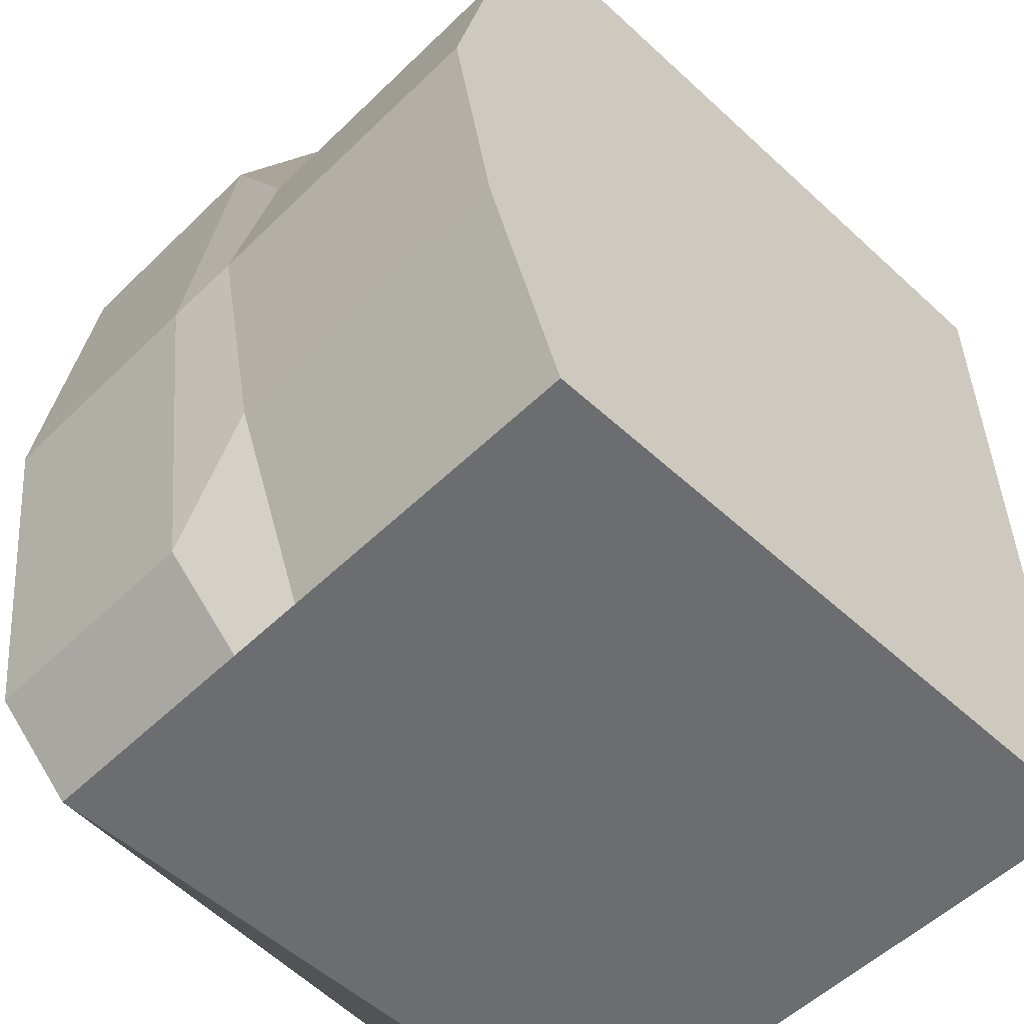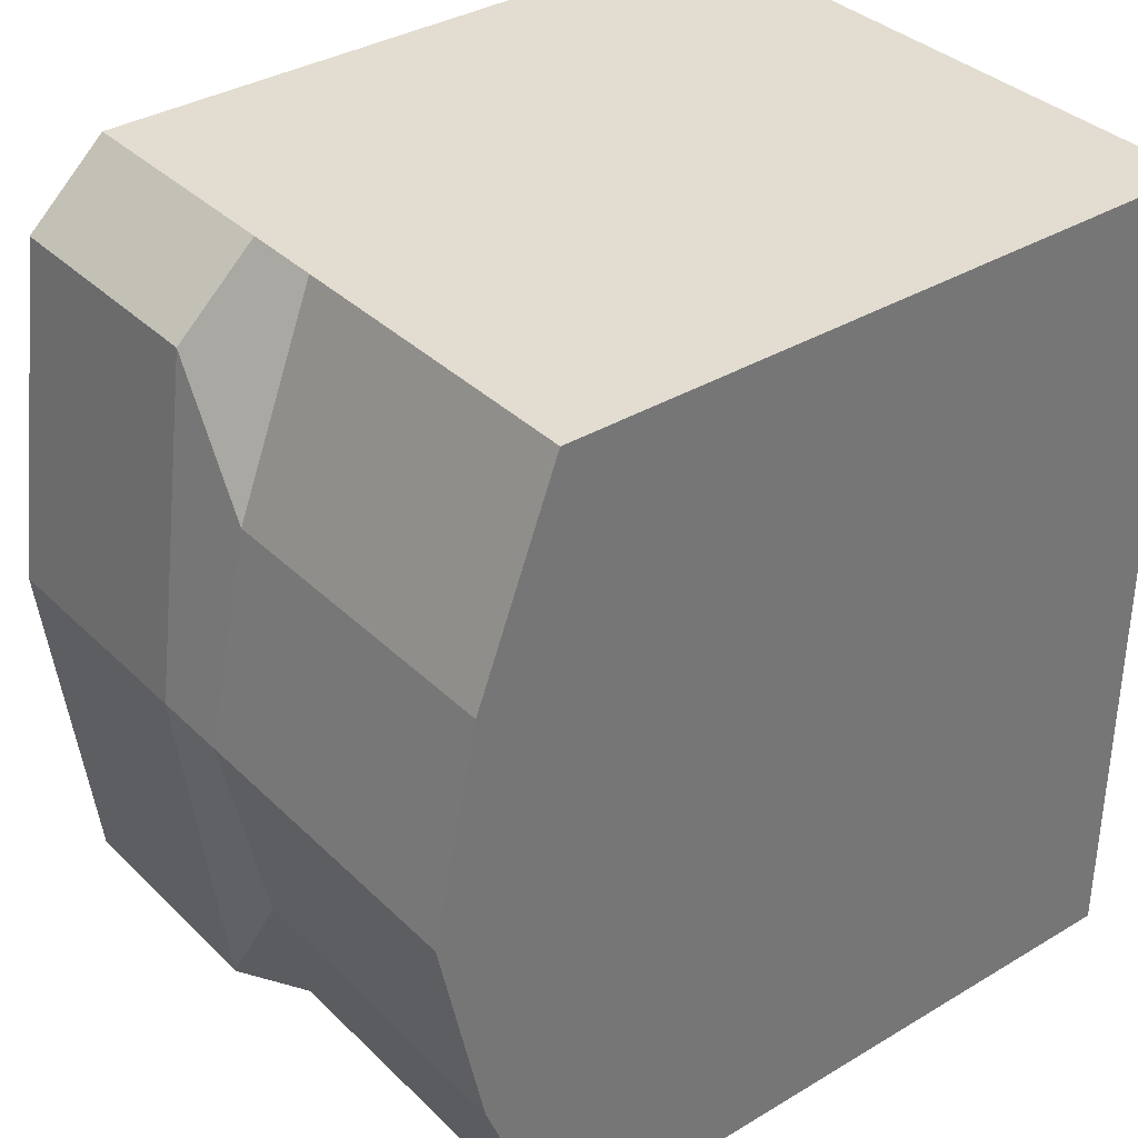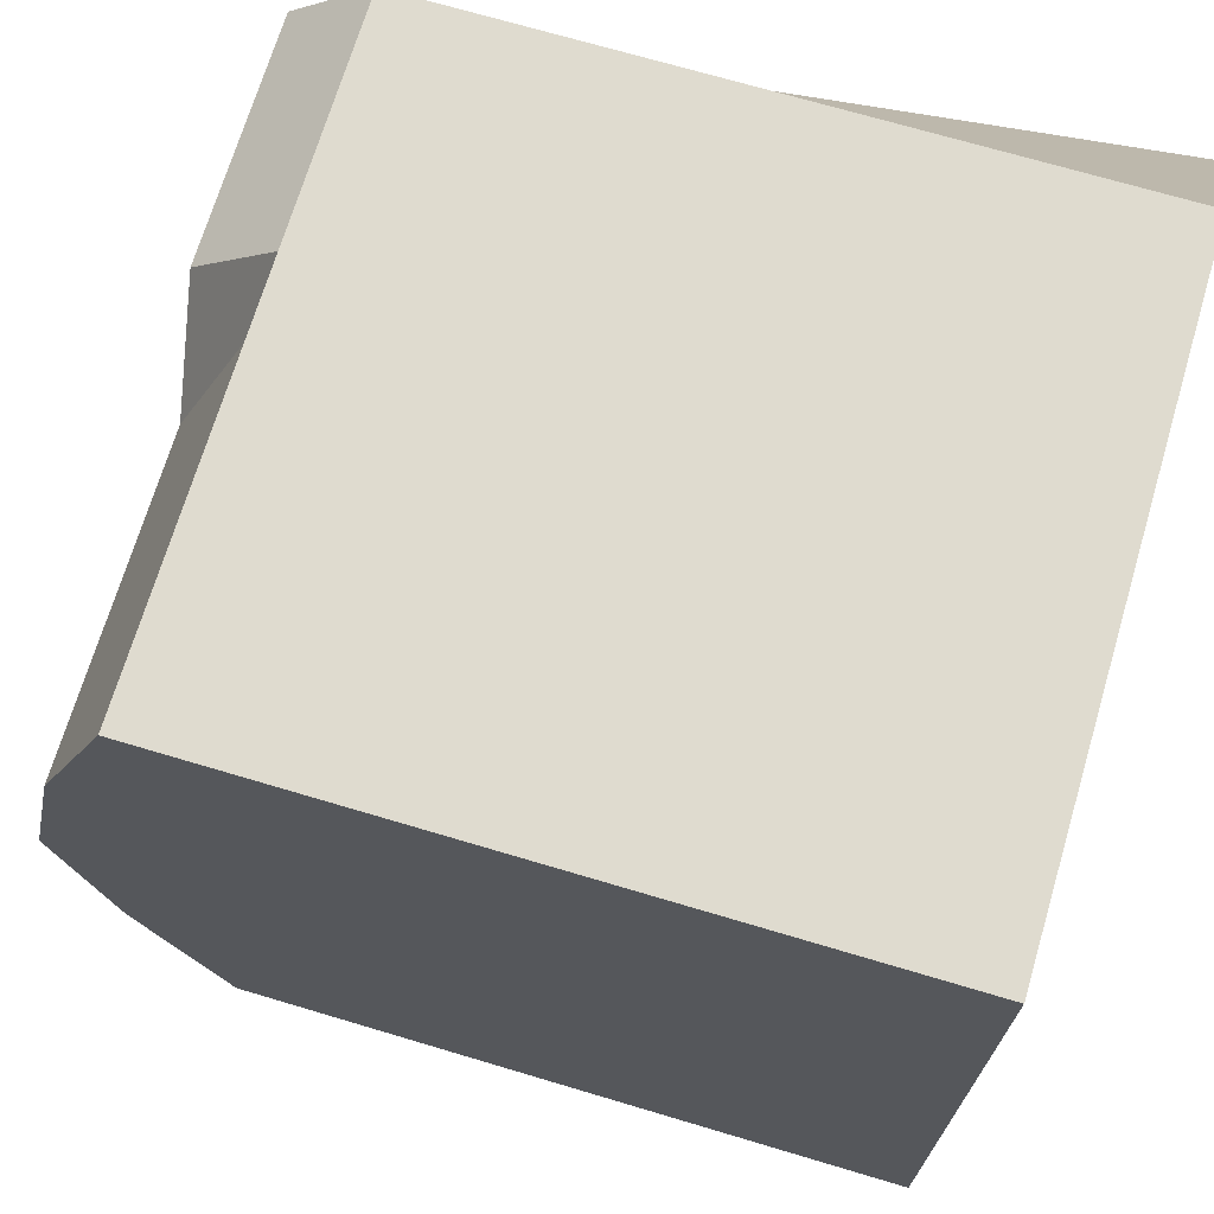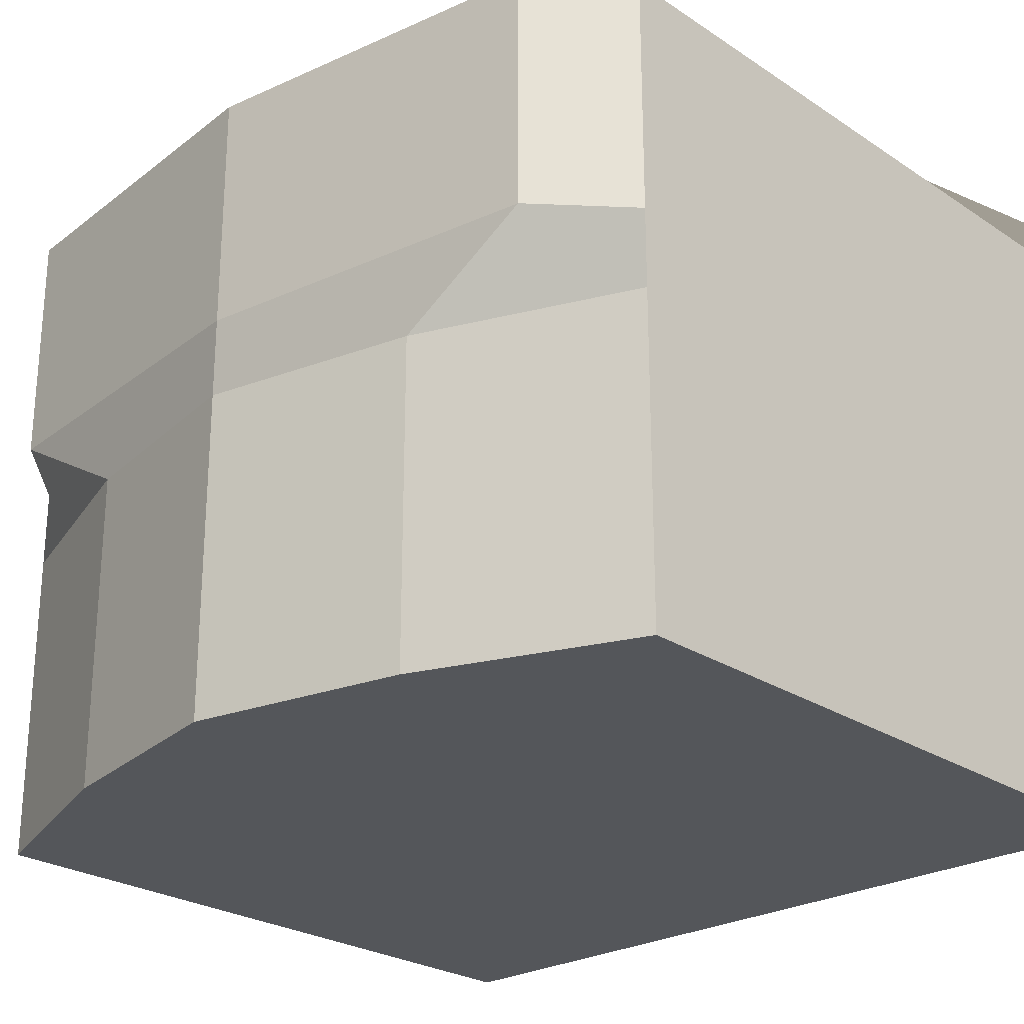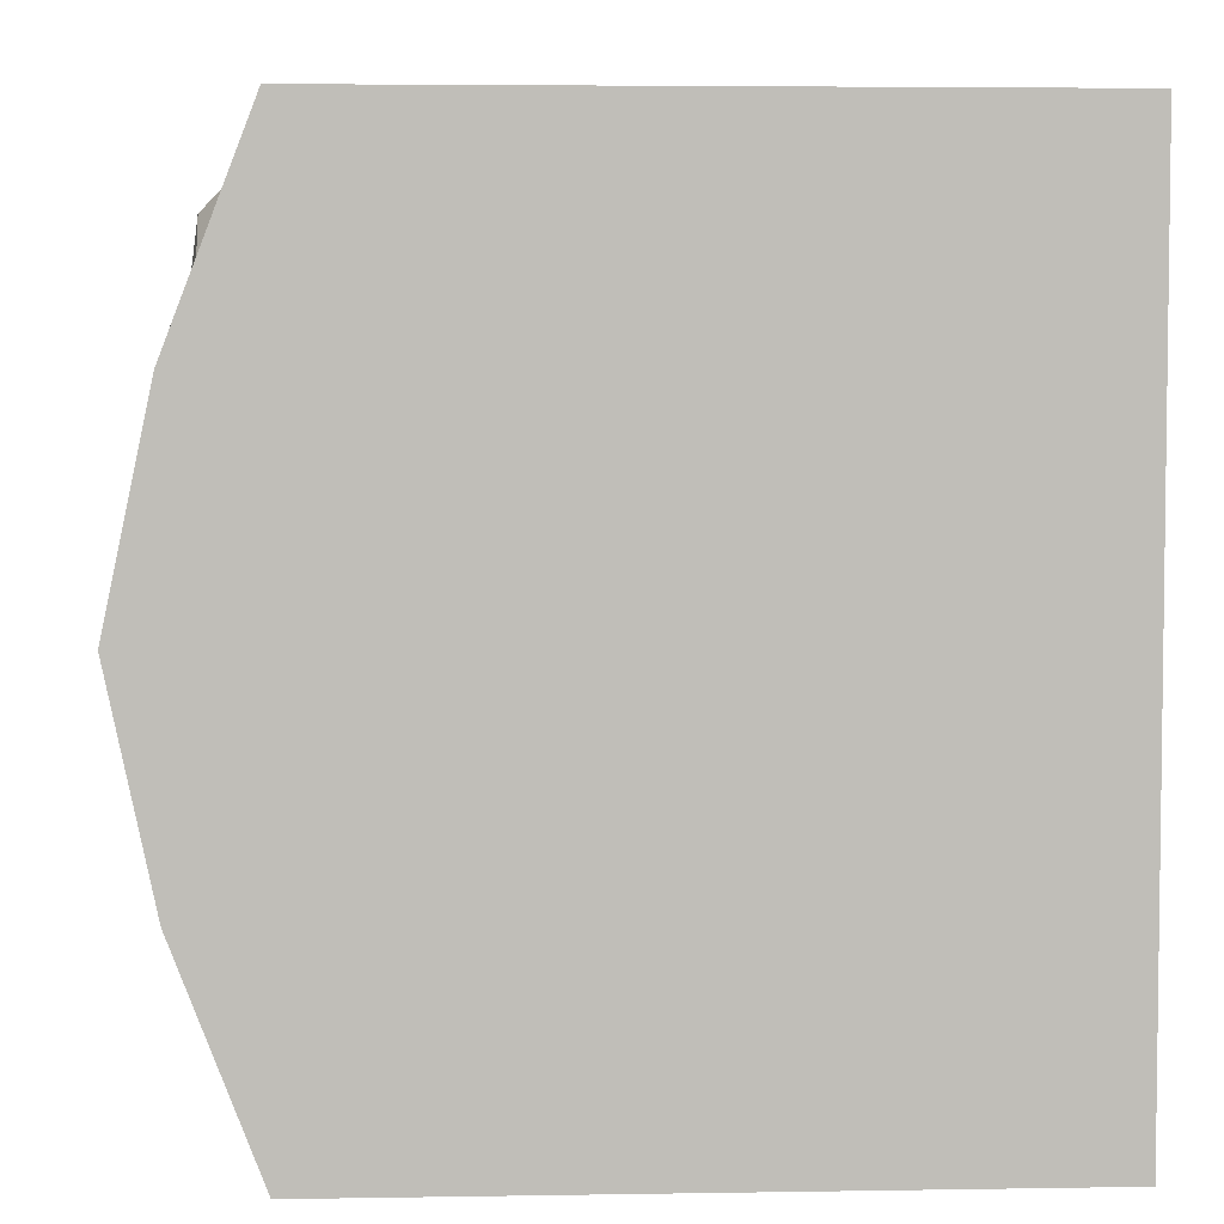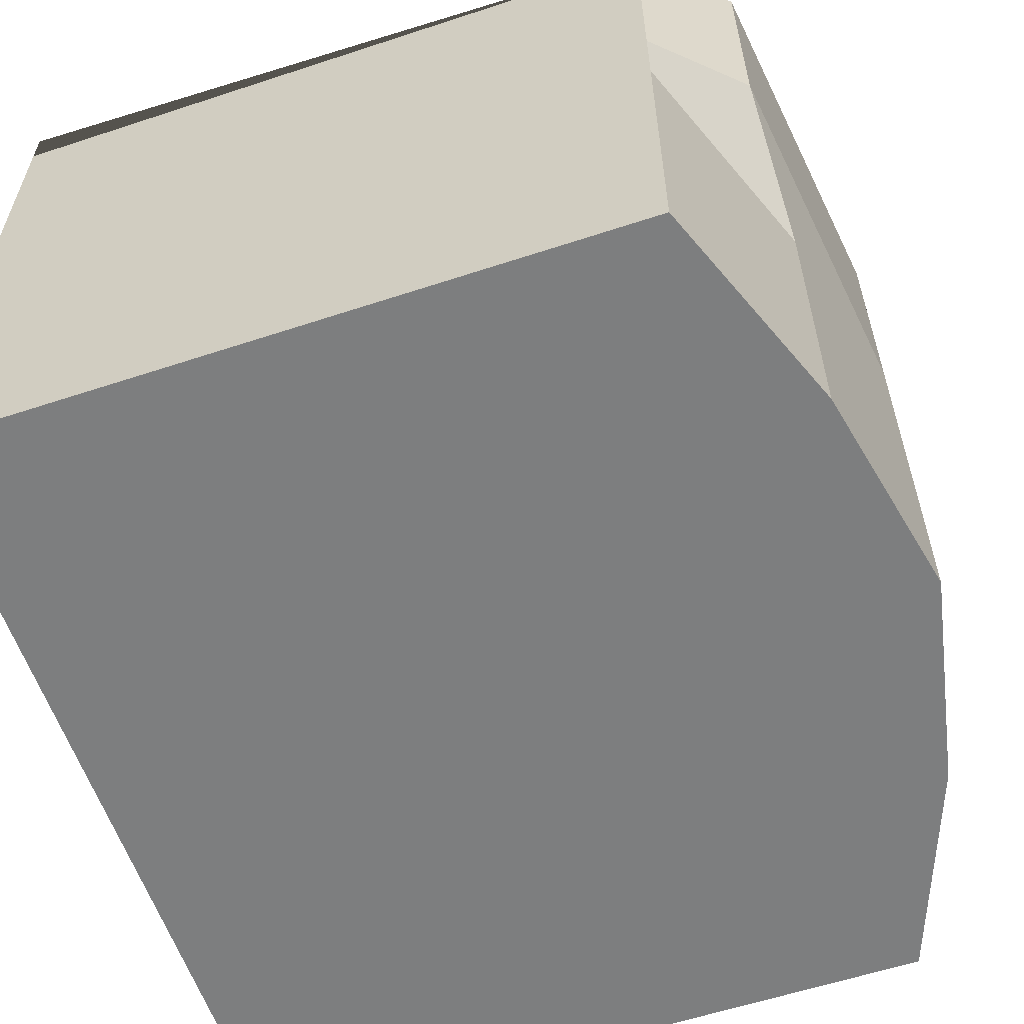
<metadata>
{"format":"obj","ext":"obj","renderer":"f3d","projection":"perspective","resolution":1024,"background":"white","views":[{"elev":-54.0,"azim":-44.3,"up":"+Z"},{"elev":35.4,"azim":-38.4,"up":"+Z"},{"elev":70.4,"azim":16.6,"up":"+Z"},{"elev":-25.3,"azim":-46.7,"up":"+Y"},{"elev":4.6,"azim":-3.0,"up":"+Z"},{"elev":-59.3,"azim":-161.3,"up":"+Y"}]}
</metadata>
<code>
o Cube_Cube.001
v -1 -1 1.234
v -1 1 0.8296
v -1 -1 -1.234
v -1 1 -0.8296
v 1 -1 1.234
v 1 1 1.234
v 1 -1 -1.234
v 1 1 -1.234
v -1 -0.05735 1.234
v -1 -0.05735 -1.234
v 1 -0.05735 -1.234
v 1 -0.05735 1.234
v -1.237 -1 -0.6172
v -1.368 -1 0
v -1.237 -1 0.6172
v -1 1 0.6172
v -1 1 -0
v -1 1 -0.6172
v 1 -1 0.6172
v 1 -1 -0
v 1 -1 -0.6172
v 1 1 -0.6172
v 1 1 0
v 1 1 0.6172
v -1.237 -0.05735 0.6172
v -1.368 -0.05735 -0
v -1.237 -0.05735 -0.6172
v -1 0.8782 1.234
v -1 0.8782 -1.234
v 1 0.8782 -1.234
v 1 0.8782 1.234
v -1.244 0.8282 0.9643
v -1.361 0.8282 -0.04959
v -1.244 0.8282 -0.9643
v -1 0.1753 -1.234
v 1 0.1753 -1.234
v 1 0.1753 1.234
v -1.244 0.2253 0.9643
v -1.361 0.2253 -0.04959
v -1.244 0.2253 -0.9643
v -1 0.1753 1.234
v -0.4342 -0.05735 1.234
v -0.581 -0.05735 -1.234
v -0.4342 0.02556 1.234
v -0.581 0.02556 -1.234
v -1 0.1753 0.6172
v -1 0.1753 -0
v -1 0.1753 -0.6172
v -1.361 0.8282 0.04959
v -1.237 0.8782 -1.014
v -1.361 0.2253 0.04959
v -1.237 0.1753 -1.014
v -1.237 0.8782 1.014
v -1.368 0.8782 -0
v -1.237 0.1753 1.014
v -1.368 0.1753 -0
f 50 18 4 29
f 29 4 8 30
f 5 12 42 9 1
f 31 6 2 28
f 15 19 5 1
f 24 16 2 6
f 3 10 43 11 7
f 13 27 10 3
f 1 9 25 15
f 15 25 26 14
f 14 26 27 13
f 8 4 18 22
f 22 18 17 23
f 23 17 16 24
f 3 7 21 13
f 13 21 20 14
f 14 20 19 15
f 28 2 16 53
f 53 16 17 54
f 54 17 18 50
f 39 33 34 40
f 38 32 49 51
f 41 28 53 55
f 37 31 28 41
f 35 29 30 36
f 52 50 29 35
f 27 52 35 10
f 10 35 36 11 43
f 12 37 41 9 42
f 9 41 55 25
f 25 55 56 26
f 26 56 52 27
f 42 43 45 44
f 35 48 47 46 41 44 45
f 48 35 52
f 56 48 52
f 48 56 47
f 47 56 46
f 46 56 55
f 41 46 55
f 34 33 54 50
f 33 39 56 54
f 40 34 50 52
f 39 40 52 56
f 49 32 53 54
f 32 38 55 53
f 51 49 54 56
f 38 51 56 55

</code>
